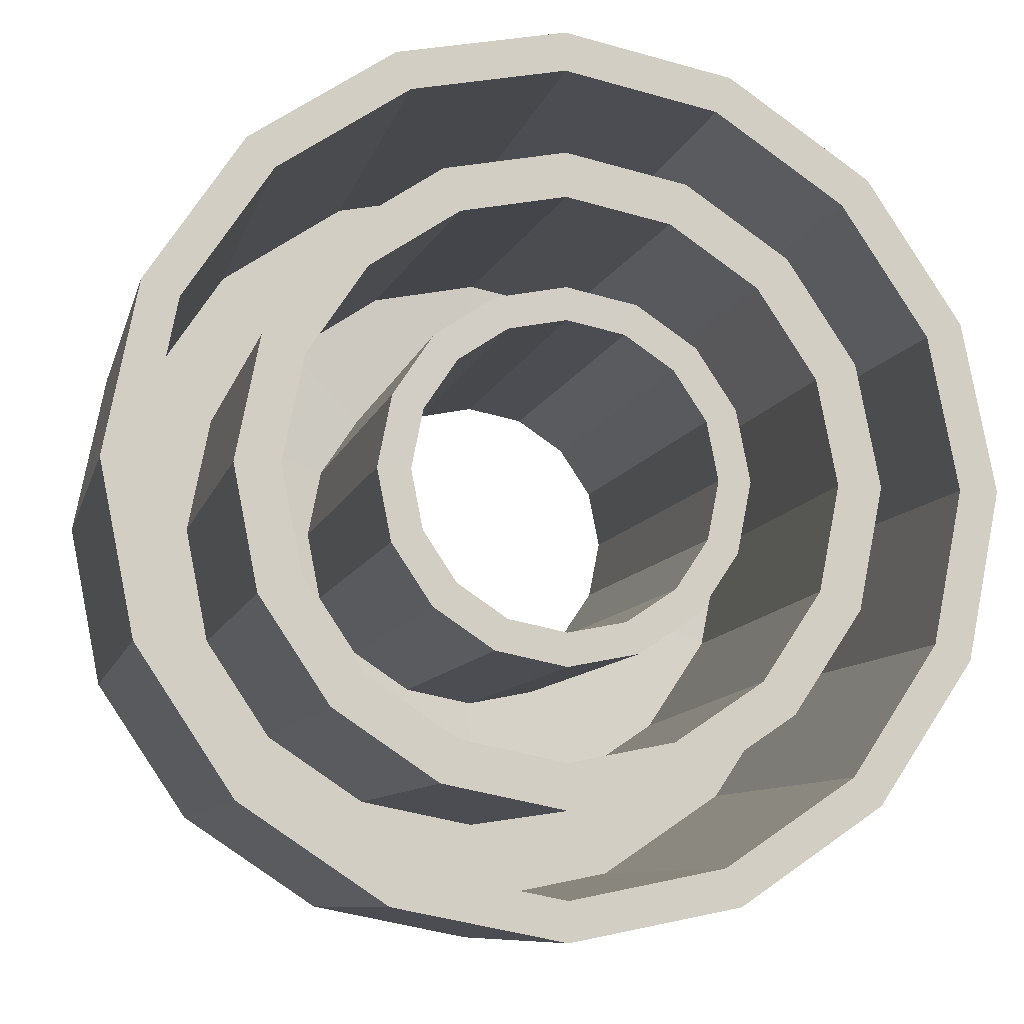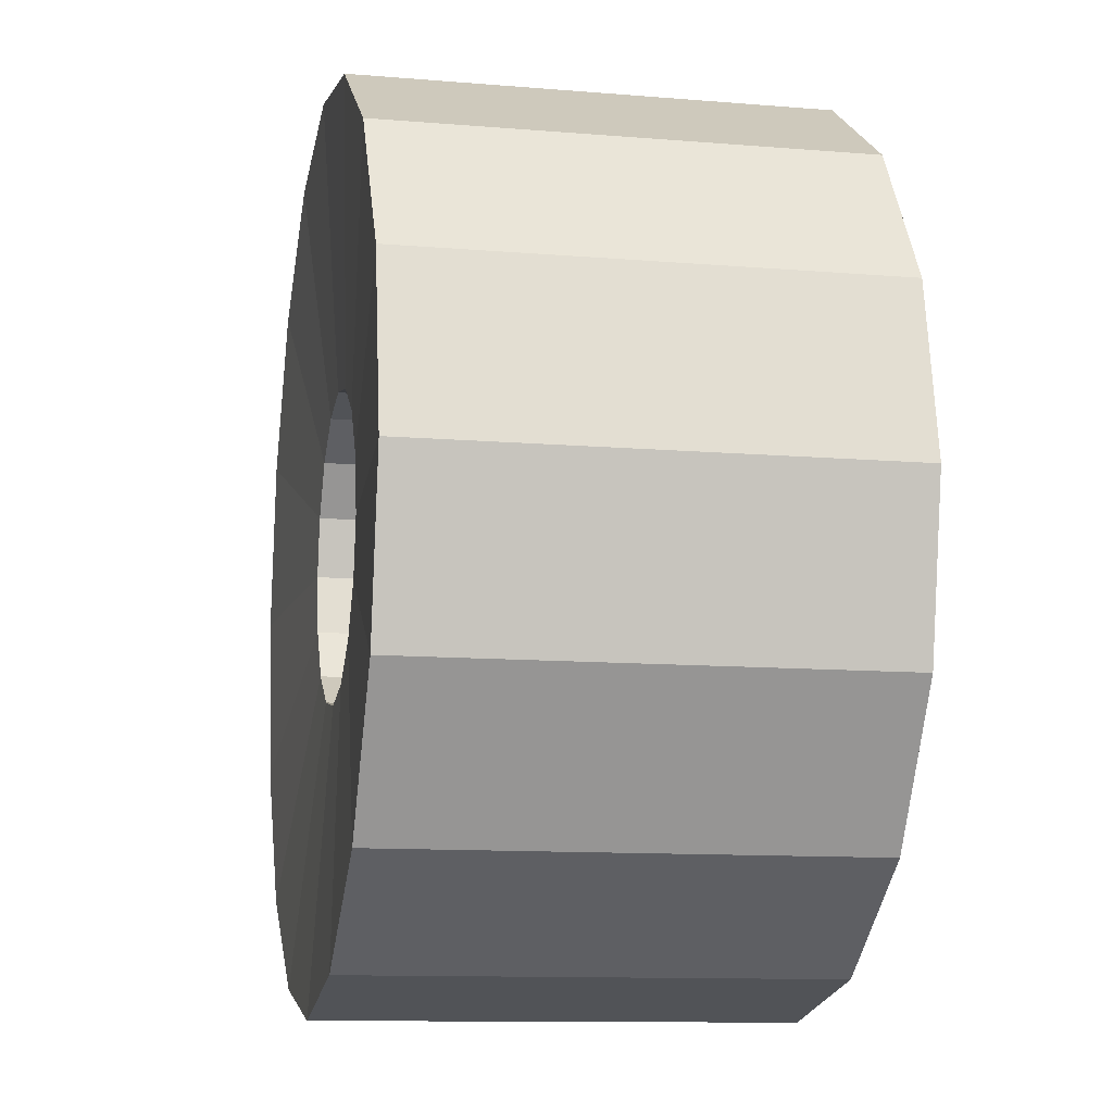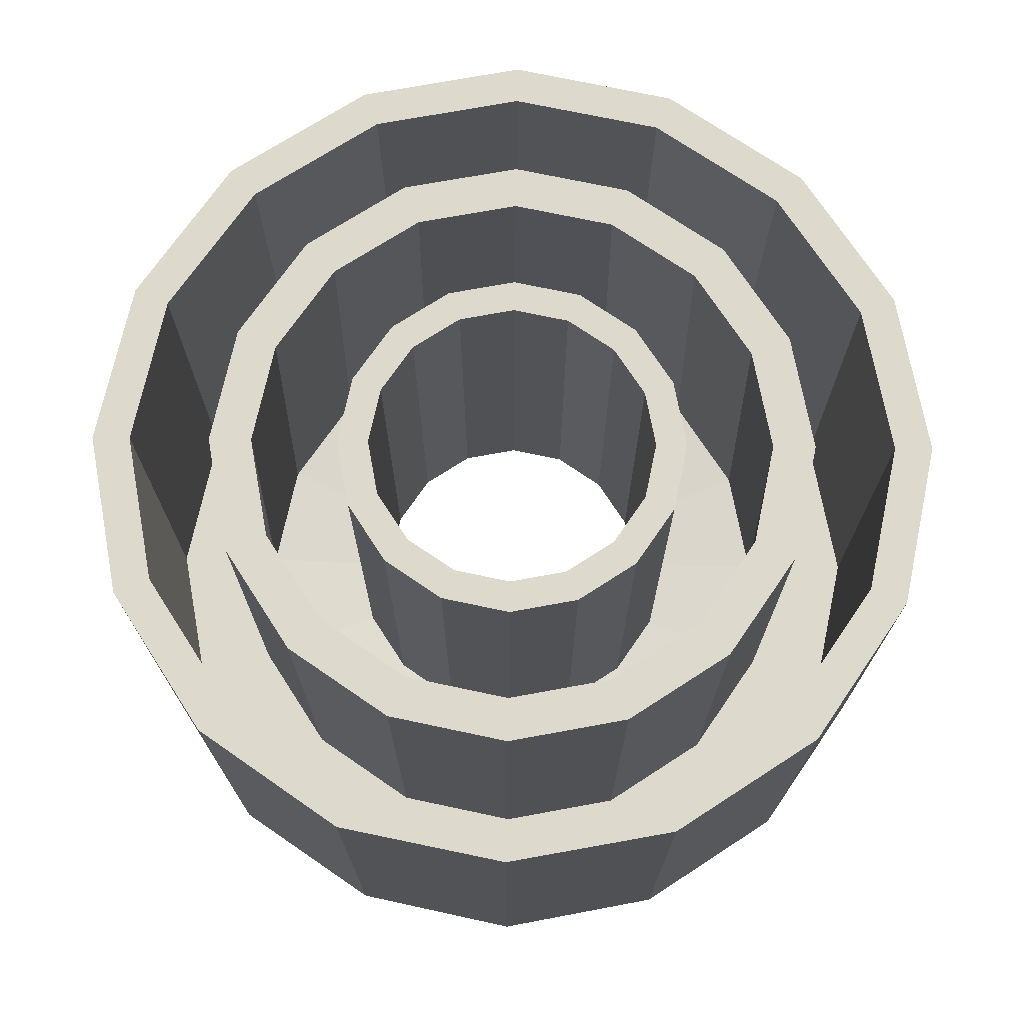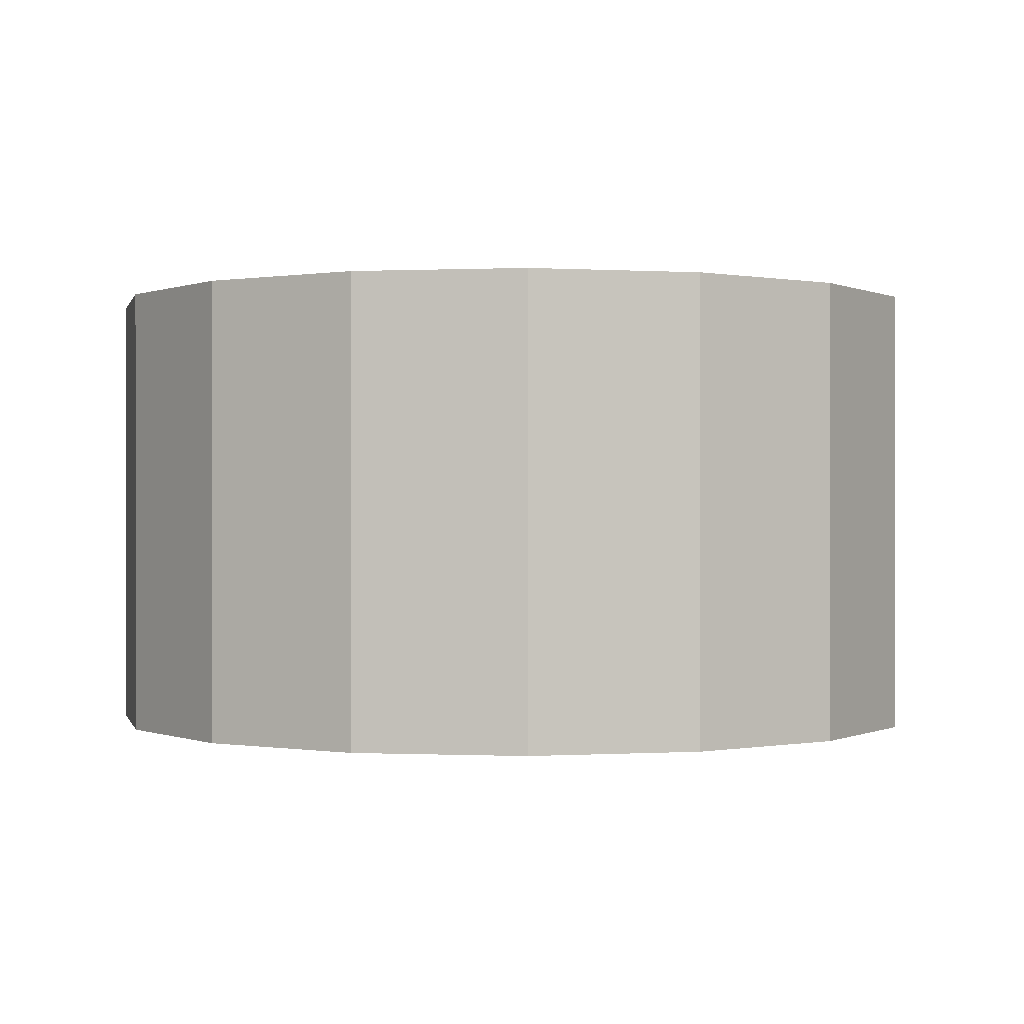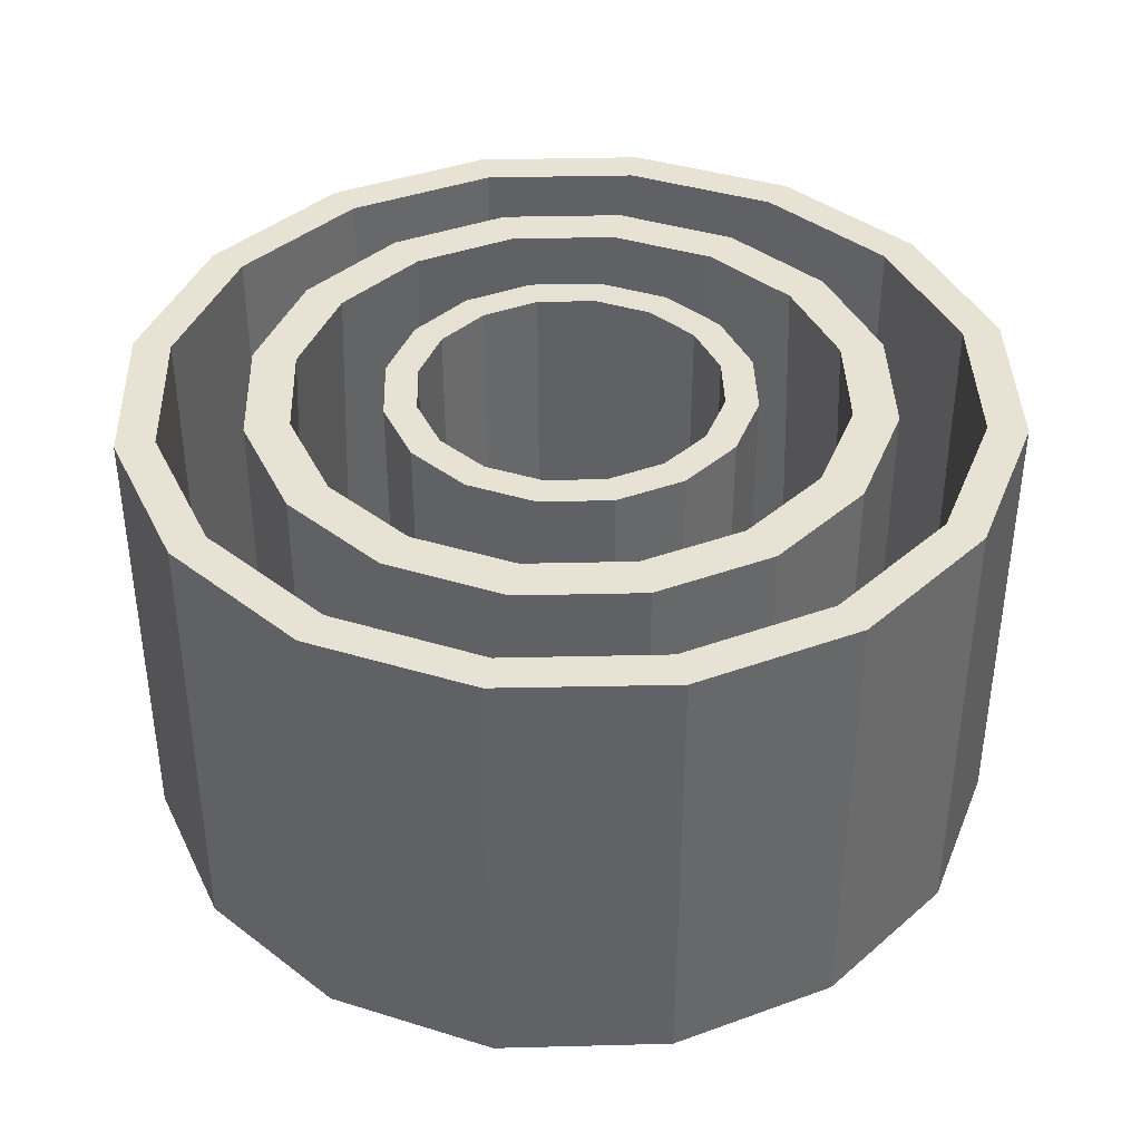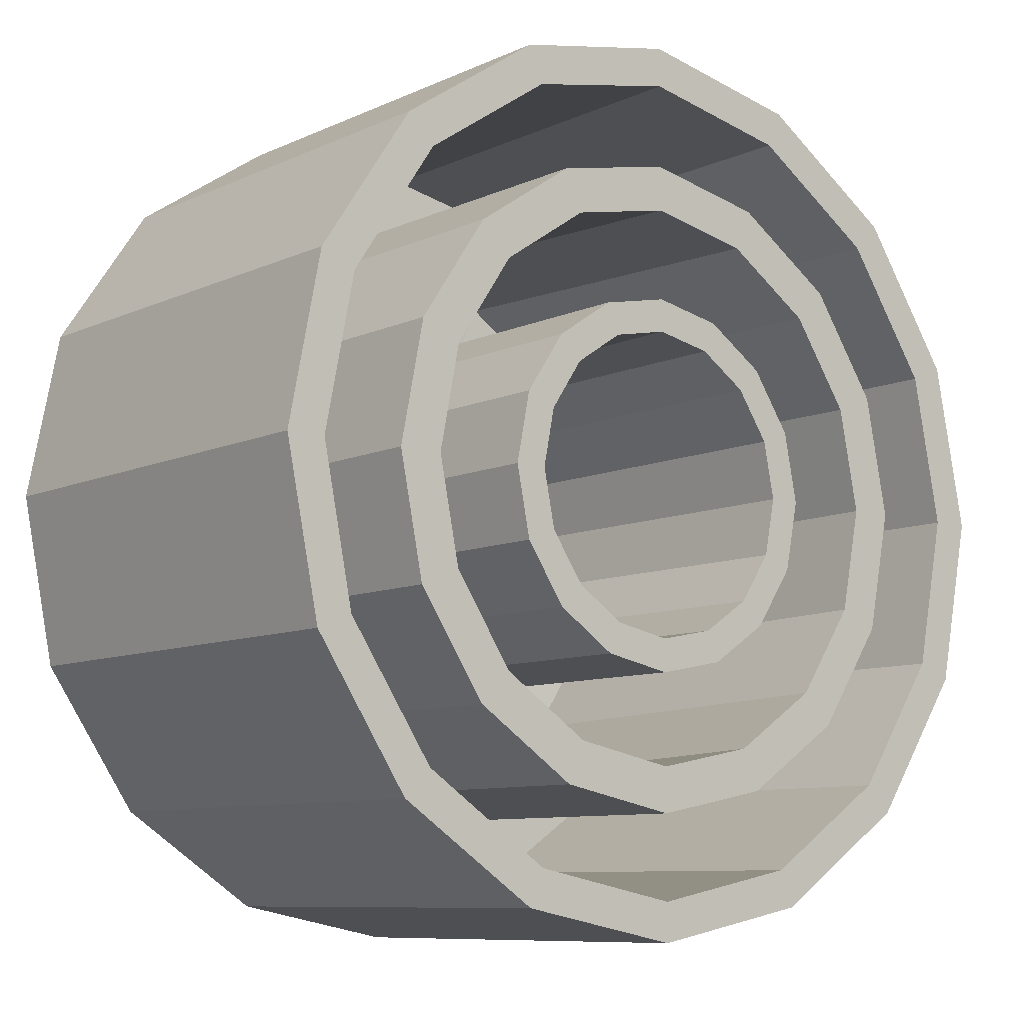
<metadata>
{"format":"obj","ext":"obj","renderer":"f3d","projection":"perspective","resolution":1024,"background":"white","views":[{"elev":-9.0,"azim":166.9,"up":"+Z"},{"elev":-11.4,"azim":78.5,"up":"+Z"},{"elev":71.9,"azim":-134.2,"up":"+Y"},{"elev":0.0,"azim":-24.4,"up":"+Y"},{"elev":39.7,"azim":-125.4,"up":"+Y"},{"elev":-8.8,"azim":140.6,"up":"+Z"}]}
</metadata>
<code>
o base.002
v -0 -0.05449 0.1731
v -0 0.04934 0.1733
v 0.03773 -0.05449 0.1807
v 0.03771 0.04934 0.1807
v 0.0697 -0.05449 0.202
v 0.06968 0.04934 0.2021
v 0.09118 -0.05449 0.234
v 0.09093 0.04934 0.2341
v 0.09859 -0.05449 0.2717
v 0.09853 0.04934 0.2717
v 0.09107 -0.05449 0.3095
v 0.09104 0.04934 0.3095
v 0.06967 -0.05449 0.3414
v 0.06971 0.04934 0.3415
v 0.03772 -0.05449 0.3628
v 0.03771 0.04934 0.3628
v 0 -0.05449 0.3703
v 0 0.04934 0.3703
v -0.03771 -0.05449 0.3628
v -0.03772 0.04934 0.3628
v -0.06969 -0.05449 0.3414
v -0.06969 0.04934 0.3414
v -0.09105 -0.05449 0.3095
v -0.09106 0.04934 0.3095
v -0.09849 -0.05449 0.2717
v -0.09863 0.04934 0.2717
v -0.09102 -0.05449 0.234
v -0.09109 0.04934 0.234
v -0.06977 -0.05449 0.202
v -0.06961 0.04934 0.2021
v -0.03769 -0.05449 0.1807
v -0.03774 0.04934 0.1806
v -0.04333 0.04933 0.2284
v -0.05661 0.04933 0.2483
v 0.04333 0.04933 0.2284
v 0.02345 0.04933 0.2151
v 0.02345 0.04933 0.3284
v 0.04333 0.04933 0.3151
v -0.06127 0.04933 0.2717
v -0.05661 0.04933 0.2952
v 0.05661 0.04933 0.2952
v 0.06127 0.04933 0.2717
v -0.04333 0.04933 0.3151
v -0.02345 0.04933 0.3284
v -0.02345 0.04933 0.2151
v 0.05661 0.04933 0.2483
v -0 0.04933 0.333
v -0 0.04933 0.2105
v -0.02392 0.04933 0.2478
v -0.03125 0.04933 0.2588
v 0.03383 0.04933 0.2717
v 0.03125 0.04933 0.2588
v 0.03125 0.04933 0.2847
v -0.01294 0.04933 0.2405
v -0.01294 0.04933 0.303
v 0 0.04933 0.3056
v -0.02392 0.04933 0.2957
v -0 0.04933 0.2379
v 0.01294 0.04933 0.2405
v 0.02392 0.04933 0.2957
v -0.03125 0.04933 0.2847
v -0.03383 0.04933 0.2717
v 0.01294 0.04933 0.303
v 0.02392 0.04933 0.2478
v -0 -0.04783 0.1819
v -0 0.04934 0.1819
v 0.03438 -0.04783 0.1888
v 0.03438 0.04934 0.1888
v 0.06352 -0.04783 0.2082
v 0.06352 0.04934 0.2082
v 0.08299 -0.04783 0.2374
v 0.08299 0.04934 0.2374
v 0.08983 -0.04783 0.2717
v 0.08983 0.04934 0.2717
v 0.08299 -0.04783 0.3061
v 0.08299 0.04934 0.3061
v 0.06352 -0.04783 0.3353
v 0.06352 0.04934 0.3353
v 0.03438 -0.04783 0.3547
v 0.03438 0.04934 0.3547
v -0 -0.04783 0.3616
v -0 0.04934 0.3616
v -0.03438 -0.04783 0.3547
v -0.03438 0.04934 0.3547
v -0.06352 -0.04783 0.3353
v -0.06352 0.04934 0.3353
v -0.08299 -0.04783 0.3061
v -0.08299 0.04934 0.3061
v -0.08983 -0.04783 0.2717
v -0.08983 0.04934 0.2717
v -0.08299 -0.04783 0.2374
v -0.08299 0.04934 0.2374
v -0.06352 -0.04783 0.2082
v -0.06352 0.04934 0.2082
v -0.03438 -0.04783 0.1888
v -0.03438 0.04934 0.1888
v -0.05036 -0.04783 0.2214
v -0.0658 -0.04783 0.2445
v 0.05036 -0.04783 0.2214
v 0.02726 -0.04783 0.2059
v 0.02726 -0.04783 0.3375
v 0.05036 -0.04783 0.3221
v -0.07122 -0.04783 0.2717
v -0.0658 -0.04783 0.299
v 0.0658 -0.04783 0.299
v 0.07122 -0.04783 0.2717
v -0.05036 -0.04783 0.3221
v -0.02726 -0.04783 0.3375
v -0.02726 -0.04783 0.2059
v 0.0658 -0.04783 0.2445
v -0 -0.04783 0.343
v -0 -0.04783 0.2005
v -0.05036 0.04933 0.2214
v -0.0658 0.04933 0.2445
v 0.05036 0.04933 0.2214
v 0.02726 0.04933 0.2059
v 0.02726 0.04933 0.3375
v 0.05036 0.04933 0.3221
v -0.07122 0.04933 0.2717
v -0.0658 0.04933 0.299
v 0.0658 0.04933 0.299
v 0.07122 0.04933 0.2717
v -0.05036 0.04933 0.3221
v -0.02726 0.04933 0.3375
v -0.02726 0.04933 0.2059
v 0.0658 0.04933 0.2445
v -0 0.04933 0.343
v -0 0.04933 0.2005
v -0.02907 0.04933 0.2427
v 0 0.04933 0.3129
v -0.02907 0.04933 0.3008
v -0.01573 0.04933 0.3097
v -0 0.04933 0.2306
v -0.01573 0.04933 0.2338
v -0.03798 0.04933 0.2875
v 0.02907 0.04933 0.3008
v 0.01573 0.04933 0.3097
v 0.01573 0.04933 0.2338
v 0.02907 0.04933 0.2427
v 0.03798 0.04933 0.256
v -0.03798 0.04933 0.256
v -0.04111 0.04933 0.2717
v 0.03798 0.04933 0.2875
v 0.04111 0.04933 0.2717
v 0.04608 -0.04783 0.3178
v 0.06021 -0.04783 0.2967
v -0.06021 -0.04783 0.2967
v -0.06021 -0.04783 0.2468
v 0.02494 -0.04783 0.332
v 0.02494 -0.04783 0.2115
v -0 -0.04783 0.2066
v 0.04608 -0.04783 0.2257
v 0 -0.04783 0.3369
v -0.02494 -0.04783 0.332
v -0.04608 -0.04783 0.2257
v 0.06021 -0.04783 0.2468
v 0.06517 -0.04783 0.2717
v -0.02494 -0.04783 0.2115
v -0.04608 -0.04783 0.3178
v 0.04111 -0.04955 0.2717
v 0.03798 -0.04955 0.2875
v -0.03798 -0.04955 0.256
v 0.03798 -0.04955 0.256
v 0.02907 -0.04955 0.2427
v 0.01573 -0.04955 0.2338
v 0.01573 -0.04955 0.3097
v 0.02907 -0.04955 0.3008
v -0.03798 -0.04955 0.2875
v -0.01573 -0.04955 0.2338
v -0 -0.04955 0.2306
v -0.01573 -0.04955 0.3097
v -0.02907 -0.04955 0.3008
v 0 -0.04955 0.3129
v -0.02907 -0.04955 0.2427
v 0.02392 -0.05023 0.2478
v 0.01294 -0.05023 0.303
v -0.03383 -0.05023 0.2717
v -0.03125 -0.05023 0.2847
v 0.02392 -0.05023 0.2957
v 0.01294 -0.05023 0.2405
v -0 -0.05023 0.2379
v -0.02392 -0.05023 0.2957
v 0 -0.05023 0.3056
v -0.01294 -0.05023 0.303
v -0.01294 -0.05023 0.2405
v 0.03125 -0.05023 0.2847
v 0.03125 -0.05023 0.2588
v 0.03383 -0.05023 0.2717
v -0.03125 -0.05023 0.2588
v -0.02392 -0.05023 0.2478
v -0.06517 -0.04783 0.2717
v -0.04111 -0.04955 0.2717
f 1 2 4 3
f 3 4 6 5
f 5 6 8 7
f 7 8 10 9
f 9 10 12 11
f 11 12 14 13
f 13 14 16 15
f 15 16 18 17
f 17 18 20 19
f 19 20 22 21
f 21 22 24 23
f 23 24 26 25
f 25 26 28 27
f 27 28 30 29
f 29 30 32 31
f 31 32 2 1
f 146 145 38 41
f 147 191 39 40
f 191 148 34 39
f 145 149 37 38
f 151 150 36 48
f 150 152 35 36
f 149 153 47 37
f 153 154 44 47
f 148 155 33 34
f 152 156 46 35
f 156 157 42 46
f 155 158 45 33
f 158 151 48 45
f 154 159 43 44
f 159 147 40 43
f 157 146 41 42
f 65 67 68 66
f 67 69 70 68
f 69 71 72 70
f 71 73 74 72
f 73 75 76 74
f 75 77 78 76
f 77 79 80 78
f 79 81 82 80
f 81 83 84 82
f 83 85 86 84
f 85 87 88 86
f 87 89 90 88
f 89 91 92 90
f 91 93 94 92
f 93 95 96 94
f 95 65 66 96
f 171 172 159 154
f 105 121 118 102
f 104 120 119 103
f 103 119 114 98
f 102 118 117 101
f 112 128 116 100
f 100 116 115 99
f 101 117 127 111
f 111 127 124 108
f 98 114 113 97
f 99 115 126 110
f 110 126 122 106
f 97 113 125 109
f 109 125 128 112
f 108 124 123 107
f 107 123 120 104
f 106 122 121 105
f 4 2 66 68
f 6 4 68 70
f 8 6 70 72
f 10 8 72 74
f 12 10 74 76
f 14 12 76 78
f 16 14 78 80
f 18 16 80 82
f 20 18 82 84
f 22 20 84 86
f 24 22 86 88
f 26 24 88 90
f 28 26 90 92
f 30 28 92 94
f 32 30 94 96
f 2 32 96 66
f 47 44 124 127
f 46 42 122 126
f 45 48 128 125
f 43 40 120 123
f 41 38 118 121
f 39 34 114 119
f 48 36 116 128
f 37 47 127 117
f 35 46 126 115
f 33 45 125 113
f 44 43 123 124
f 42 41 121 122
f 40 39 119 120
f 38 37 117 118
f 36 35 115 116
f 34 33 113 114
f 174 162 141 129
f 181 180 59 58
f 160 163 140 144
f 164 165 138 139
f 185 181 58 54
f 163 164 139 140
f 173 166 137 130
f 184 182 57 55
f 166 167 136 137
f 183 184 55 56
f 192 168 135 142
f 190 185 54 49
f 168 172 131 135
f 188 186 53 51
f 177 189 50 62
f 167 161 143 136
f 129 141 50 49
f 139 138 59 64
f 130 137 63 56
f 137 136 60 63
f 142 135 61 62
f 135 131 57 61
f 136 143 53 60
f 138 133 58 59
f 133 134 54 58
f 131 132 55 57
f 132 130 56 55
f 134 129 49 54
f 143 144 51 53
f 141 142 62 50
f 187 188 51 52
f 175 187 52 64
f 165 170 133 138
f 189 190 49 50
f 180 175 64 59
f 170 169 134 133
f 176 183 56 63
f 172 171 132 131
f 144 140 52 51
f 140 139 64 52
f 179 176 63 60
f 171 173 130 132
f 178 177 62 61
f 169 174 129 134
f 182 178 61 57
f 161 160 144 143
f 186 179 60 53
f 162 192 142 141
f 172 168 147 159
f 191 147 168 192
f 155 148 162 174
f 148 191 192 162
f 158 155 174 169
f 151 158 169 170
f 150 151 170 165
f 152 150 165 164
f 156 152 164 163
f 157 156 163 160
f 146 157 160 161
f 145 146 161 167
f 149 145 167 166
f 153 149 166 173
f 171 154 153 173
f 77 102 101 79
f 79 101 111 81
f 75 105 102 77
f 73 106 105 75
f 71 110 106 73
f 69 99 110 71
f 67 100 99 69
f 65 112 100 67
f 95 109 112 65
f 93 97 109 95
f 91 98 97 93
f 89 103 98 91
f 87 104 103 89
f 85 107 104 87
f 83 108 107 85
f 81 111 108 83
f 9 11 186 188
f 11 13 179 186
f 13 15 176 179
f 15 17 183 176
f 17 19 184 183
f 19 21 182 184
f 21 23 178 182
f 23 25 177 178
f 25 27 189 177
f 27 29 190 189
f 7 9 188 187
f 5 7 187 175
f 3 5 175 180
f 1 3 180 181
f 31 1 181 185
f 29 31 185 190

</code>
